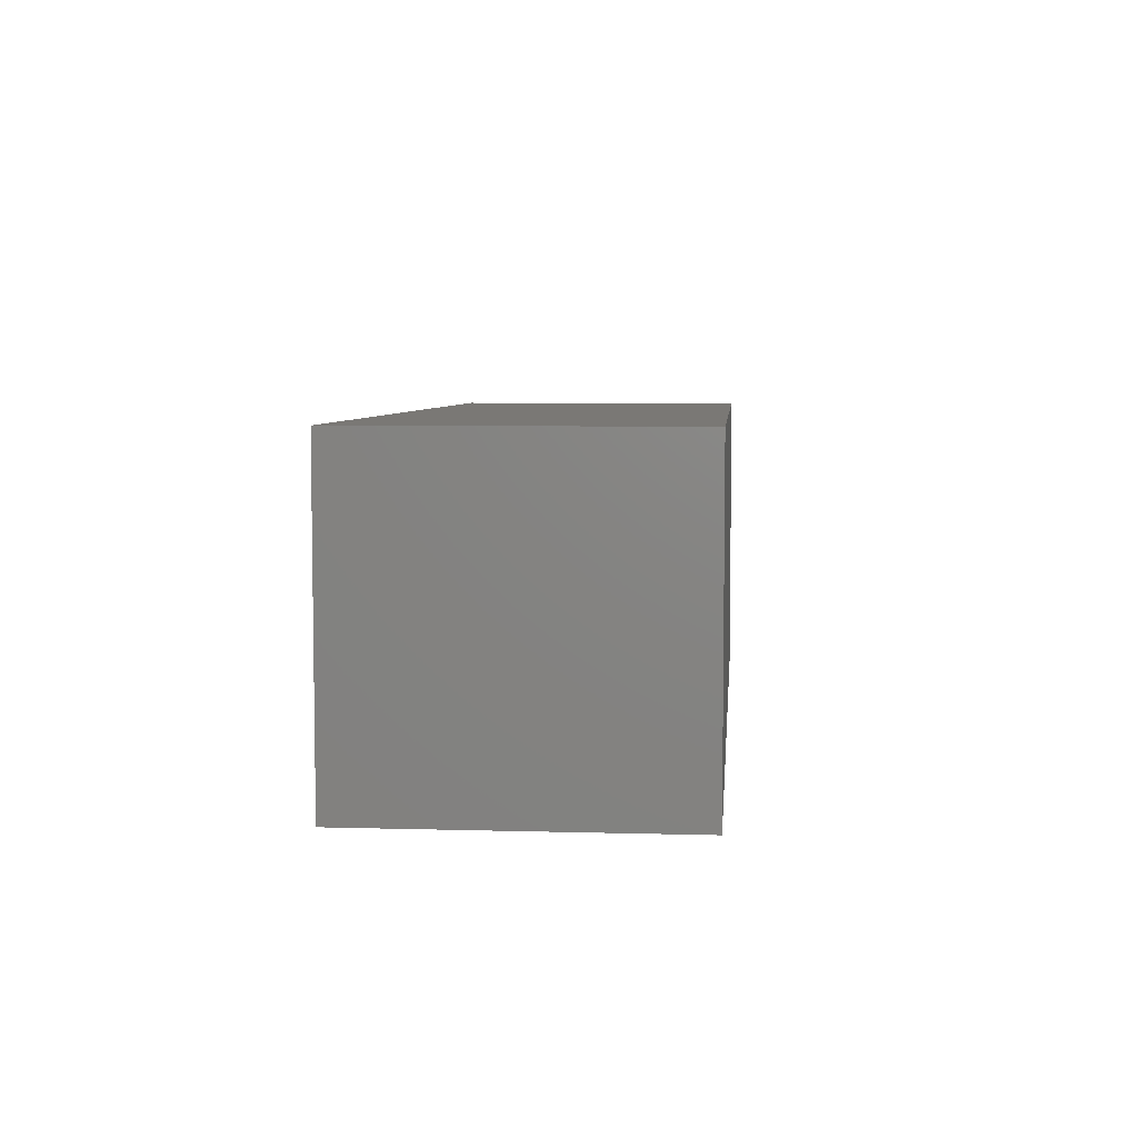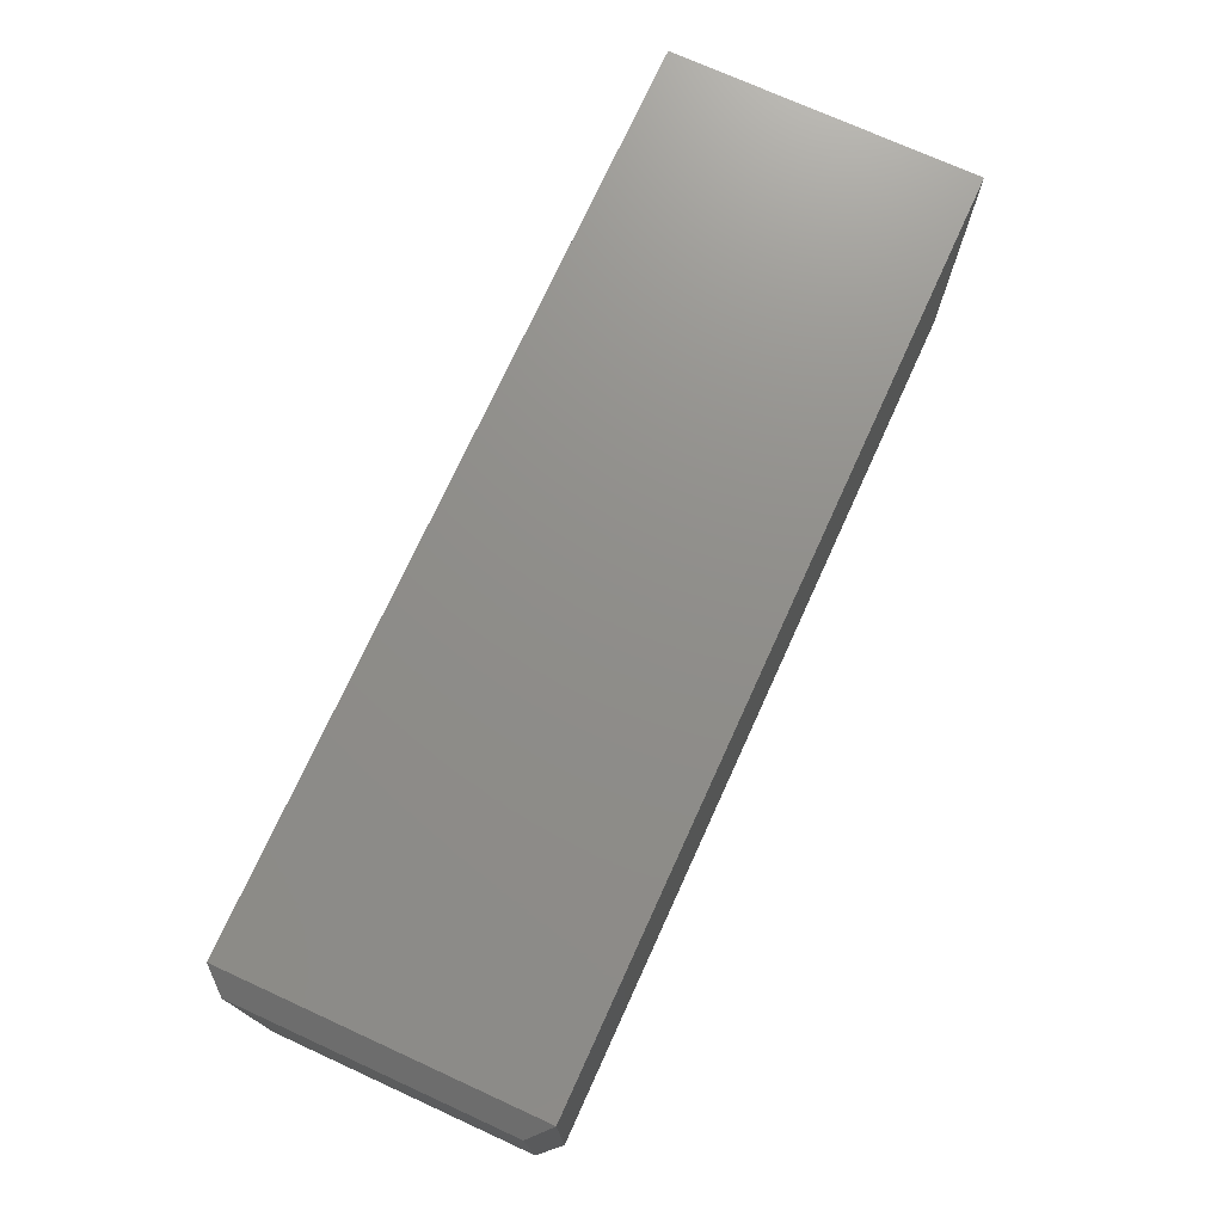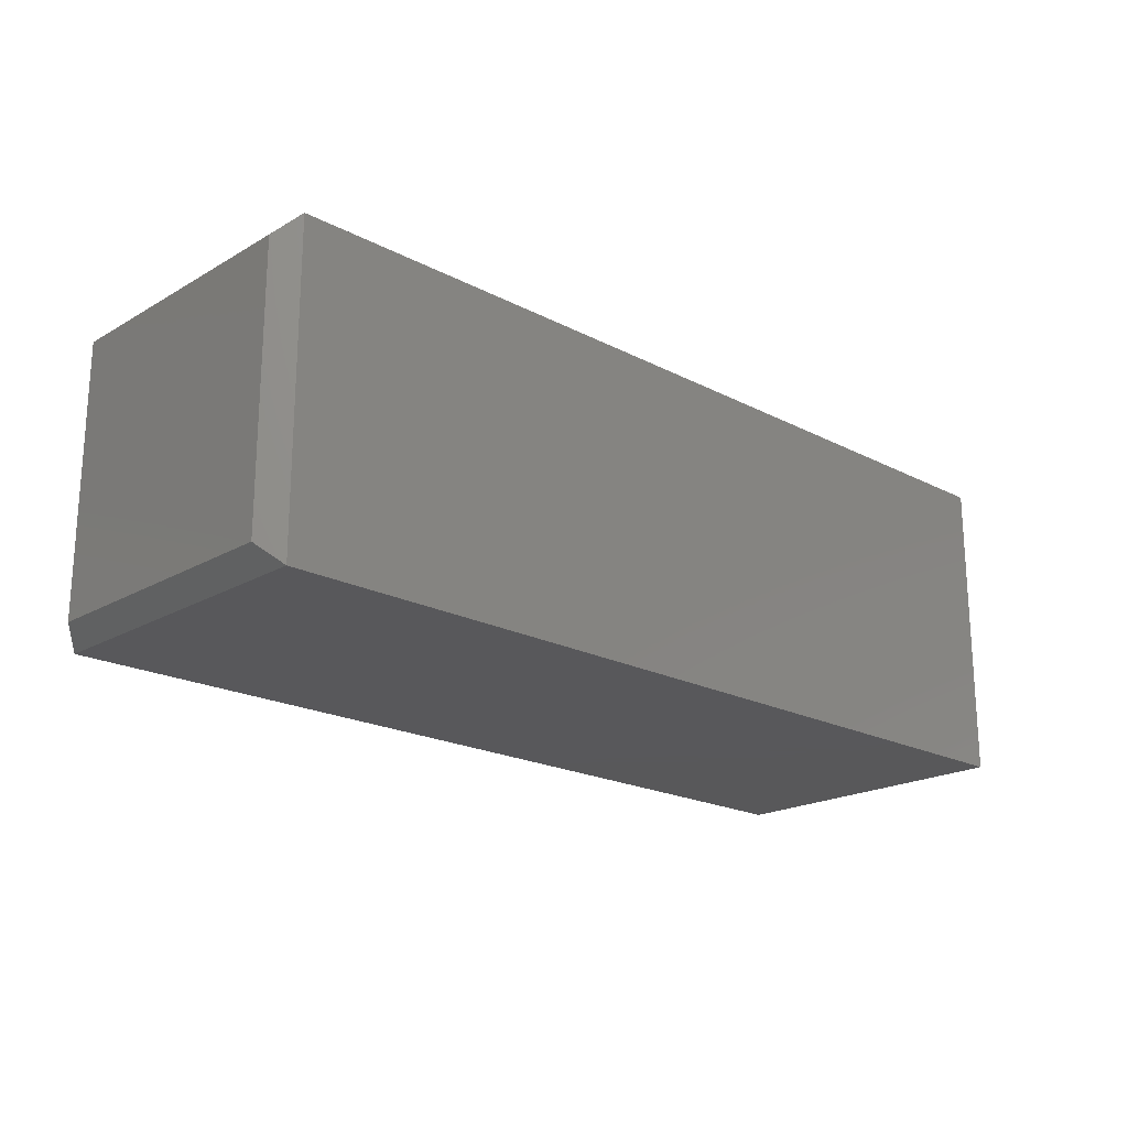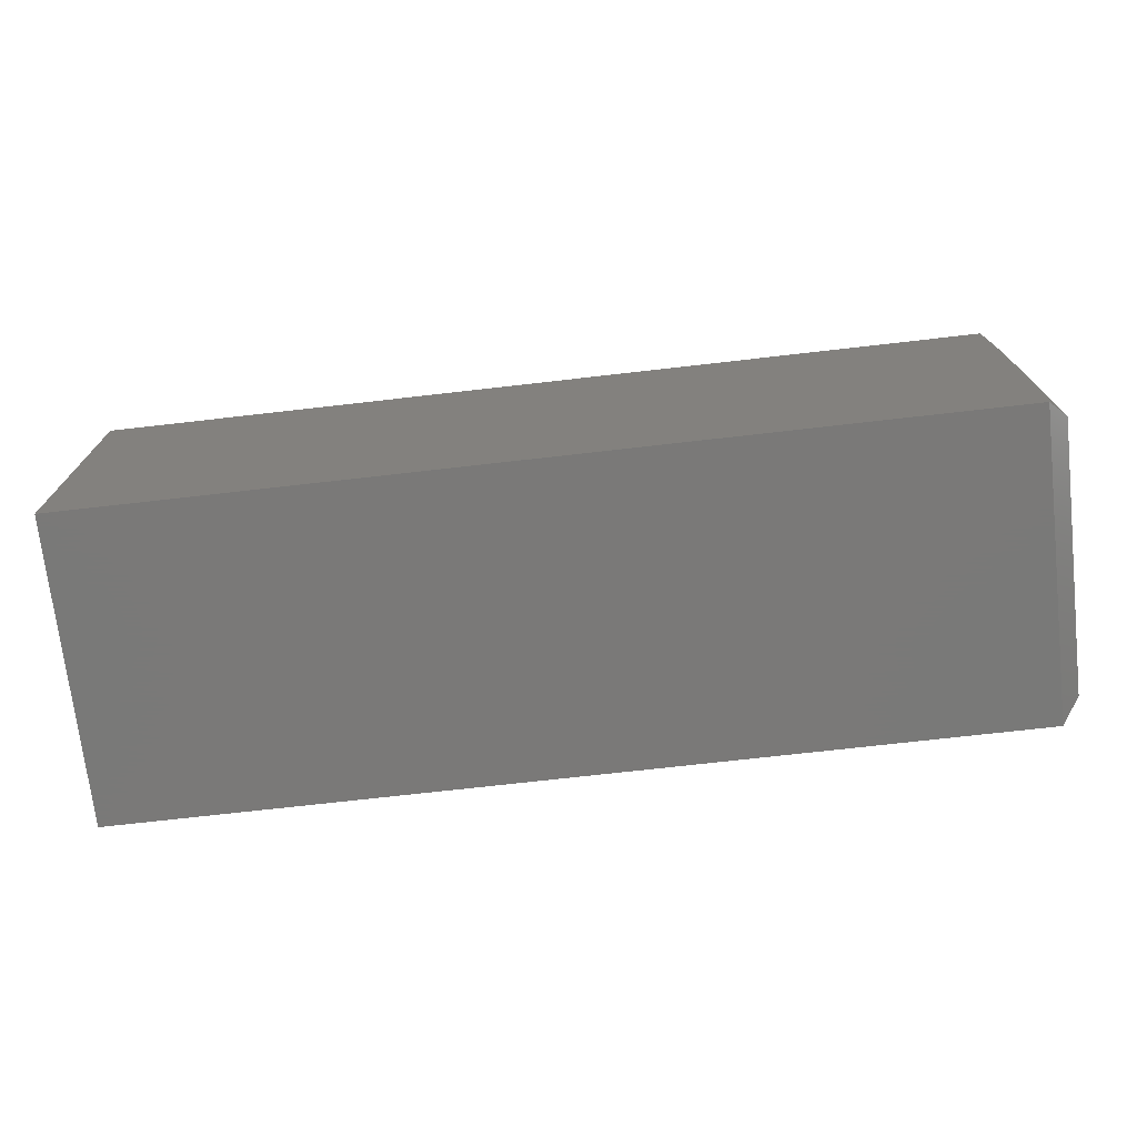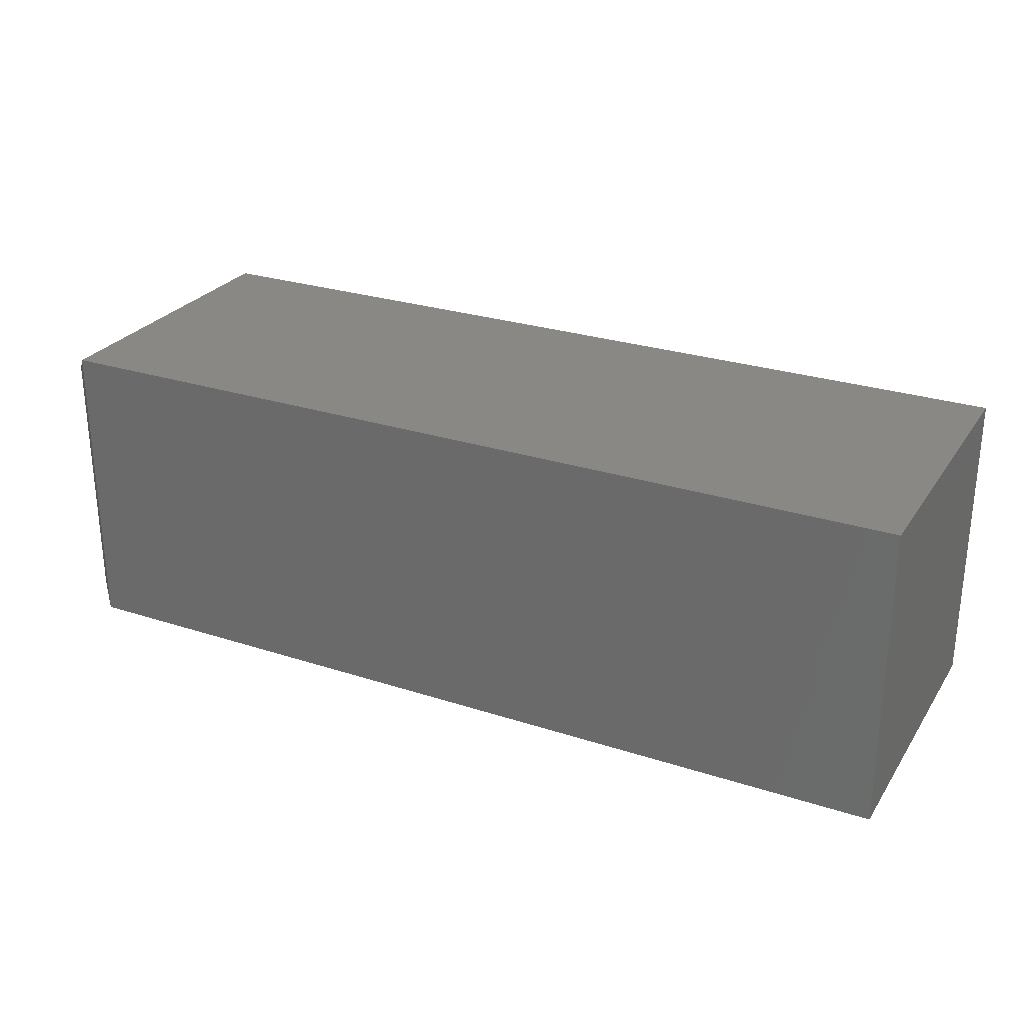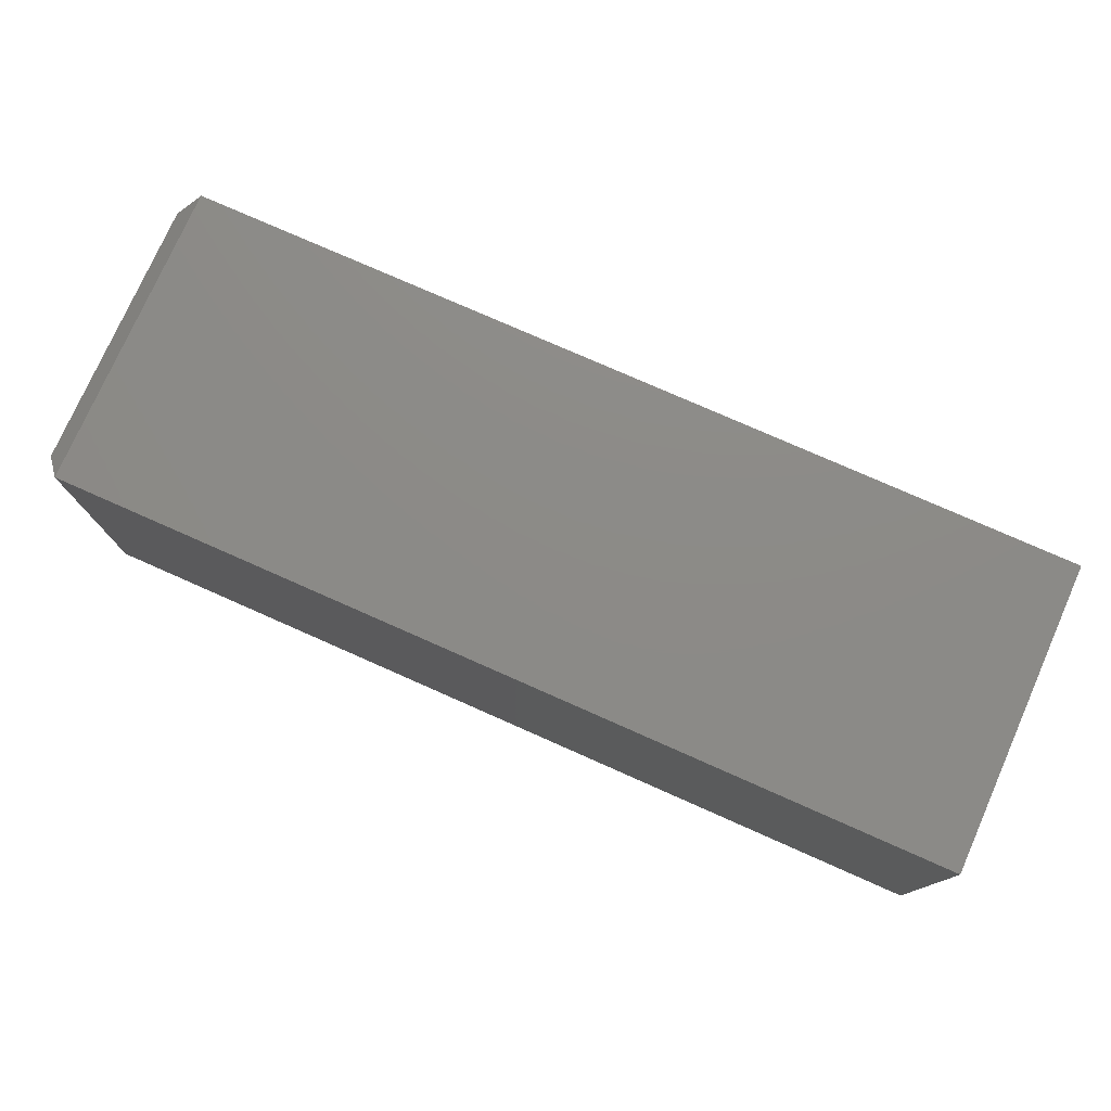
<metadata>
{"format":"stl","ext":"stl","renderer":"f3d","projection":"perspective","resolution":1024,"background":"white","views":[{"elev":5.8,"azim":-85.1,"up":"+Z"},{"elev":73.5,"azim":114.5,"up":"+Y"},{"elev":-20.1,"azim":136.4,"up":"+Z"},{"elev":-72.3,"azim":6.5,"up":"+Y"},{"elev":27.1,"azim":-153.3,"up":"+Z"},{"elev":76.8,"azim":-156.1,"up":"+Y"}]}
</metadata>
<code>
# stl→obj: 12 verts, 20 faces
v -0.75 -0.4844 0.4844
v 0.6719 -0.4844 0.4844
v -0.75 0.005099 0.4844
v 0.6719 0.005099 0.4844
v -0.75 -0.4844 0
v -0.75 0.005099 0
v 0.6719 -0.4844 1.388e-17
v 0.6719 0.005099 0
v 0.7031 -0.4531 0.4531
v 0.7031 -0.4531 0.03125
v 0.7031 -0.02615 0.4531
v 0.7031 -0.02615 0.03125
f 1 2 3
f 3 2 4
f 5 6 7
f 7 6 8
f 4 8 3
f 3 8 6
f 9 10 11
f 11 10 12
f 1 5 2
f 2 5 7
f 7 10 2
f 2 10 9
f 7 8 10
f 10 8 12
f 8 4 12
f 12 4 11
f 2 9 4
f 4 9 11
f 3 6 1
f 1 6 5

</code>
